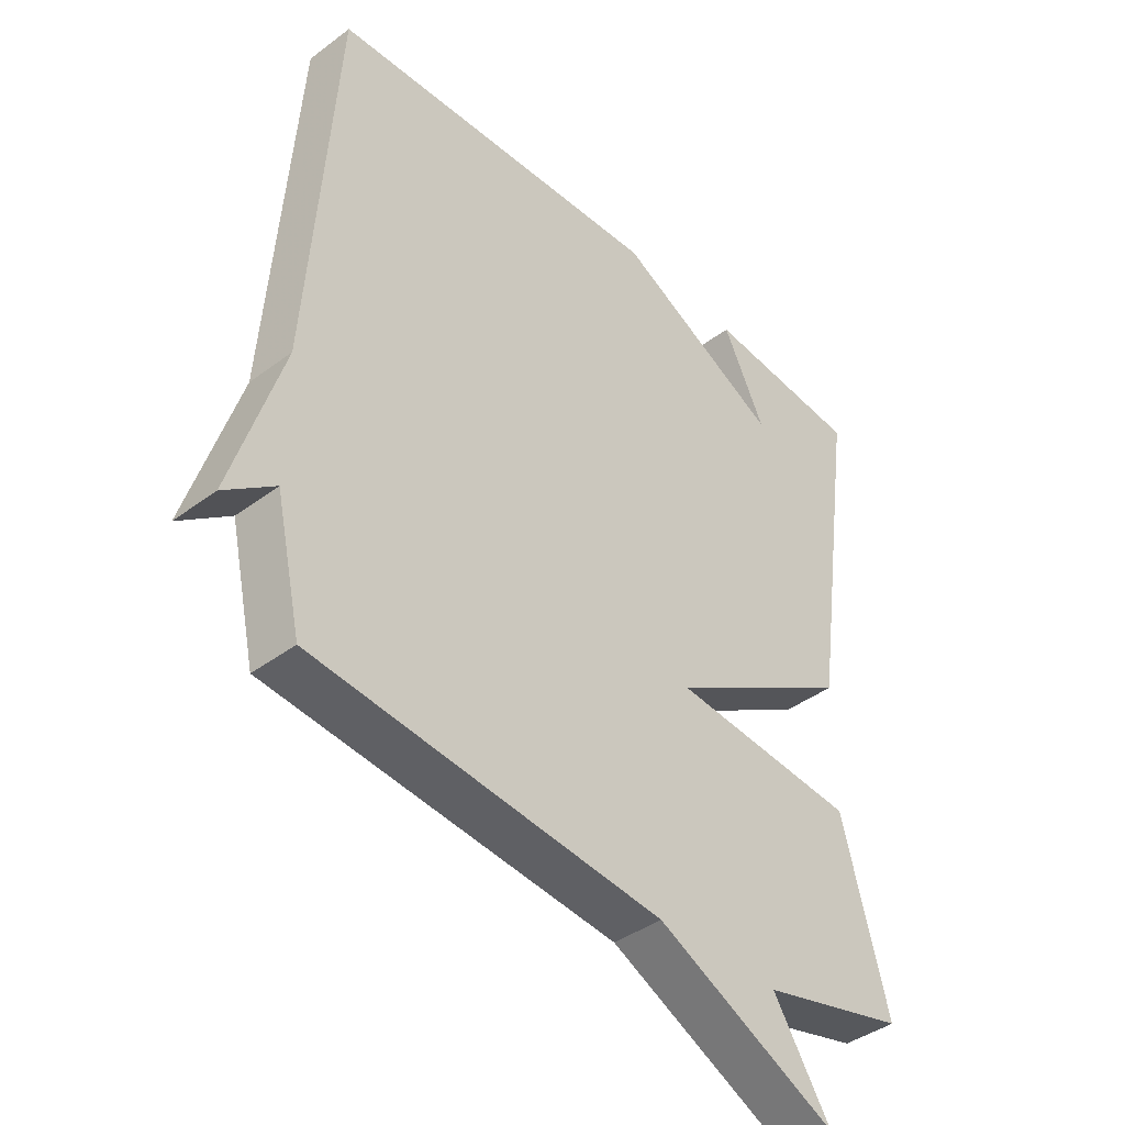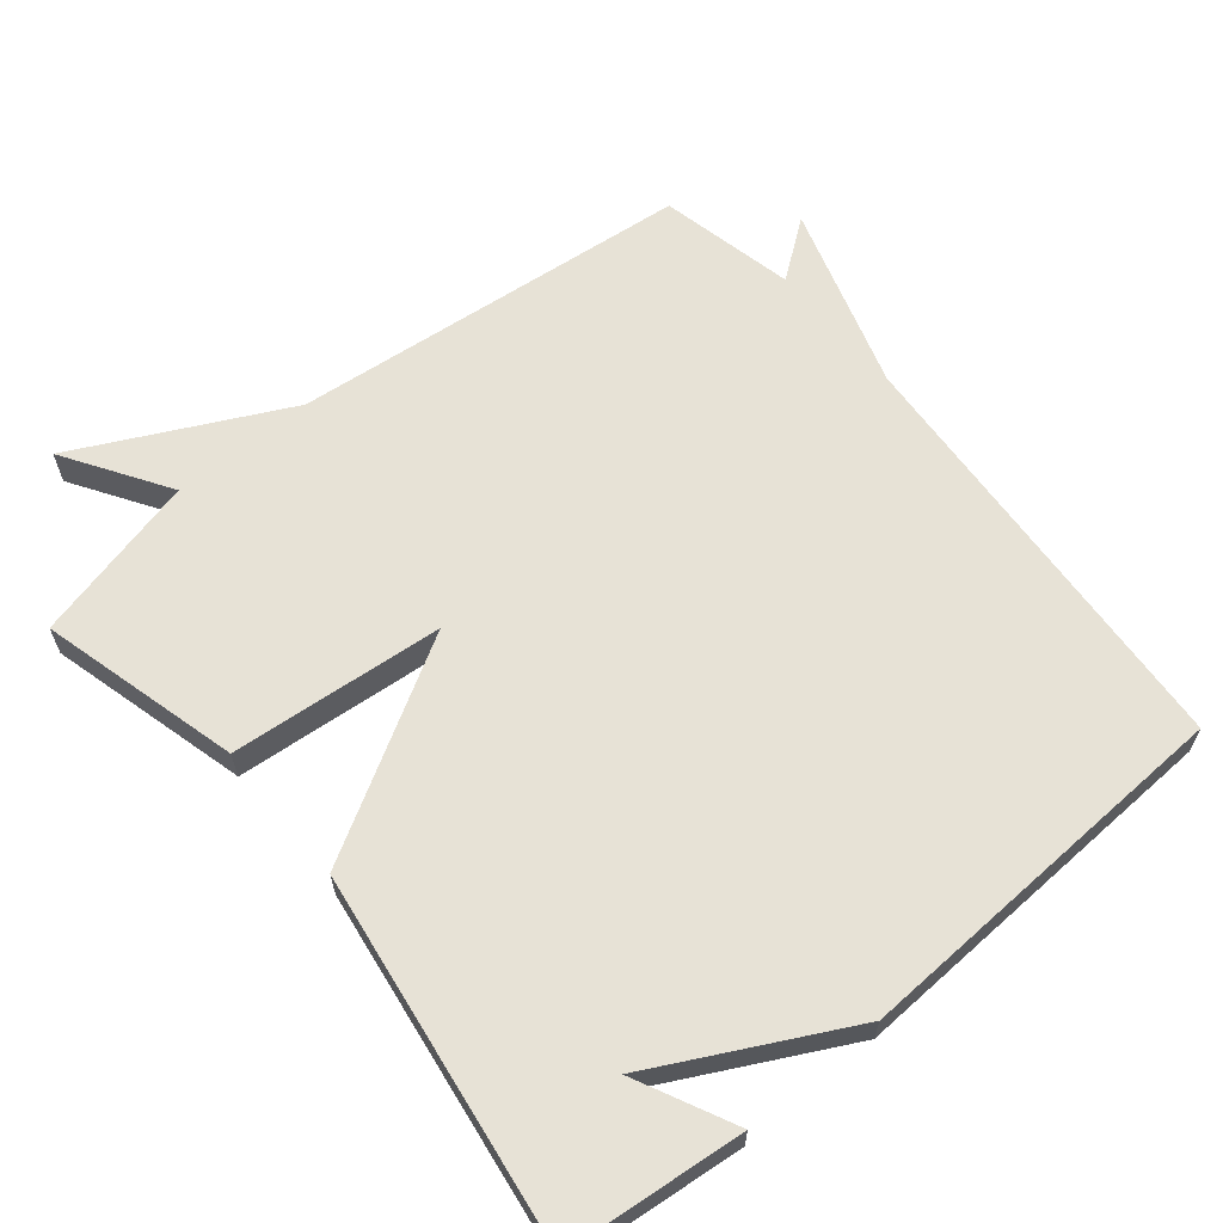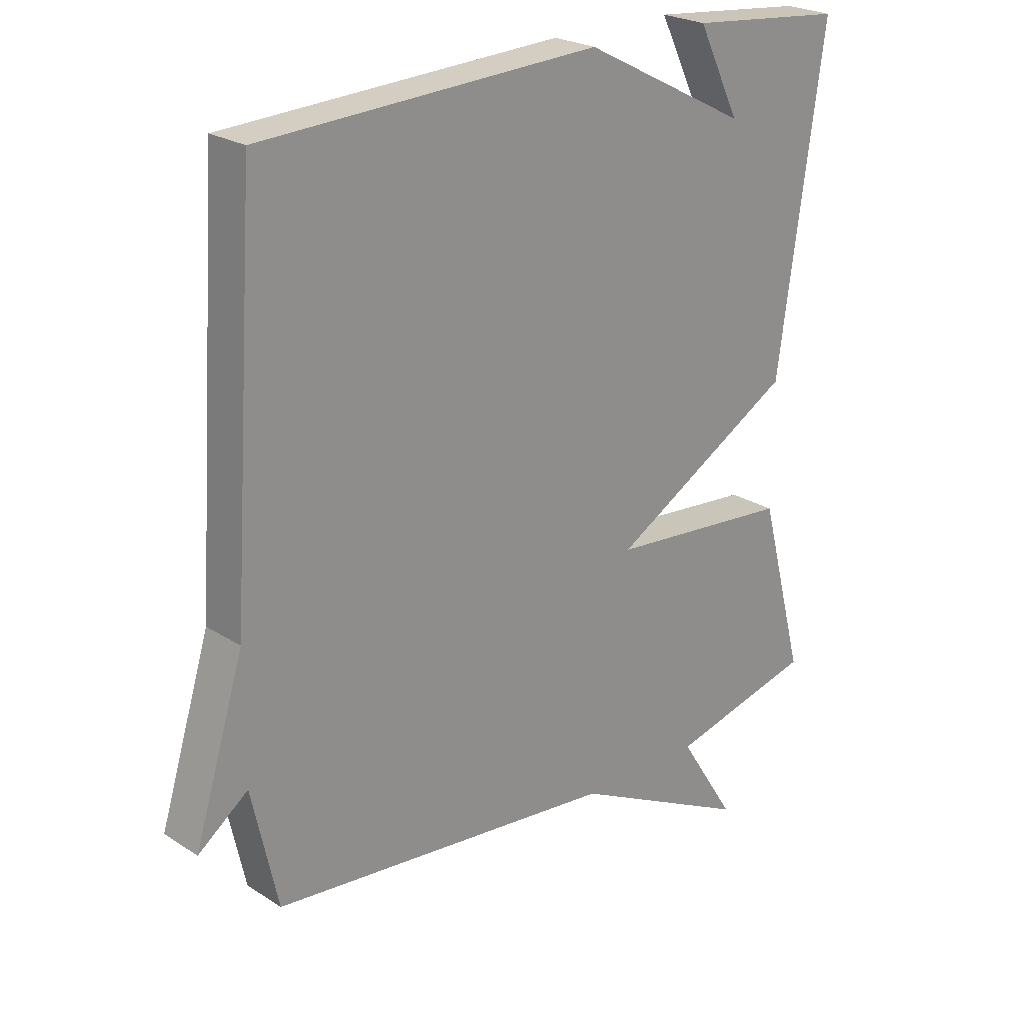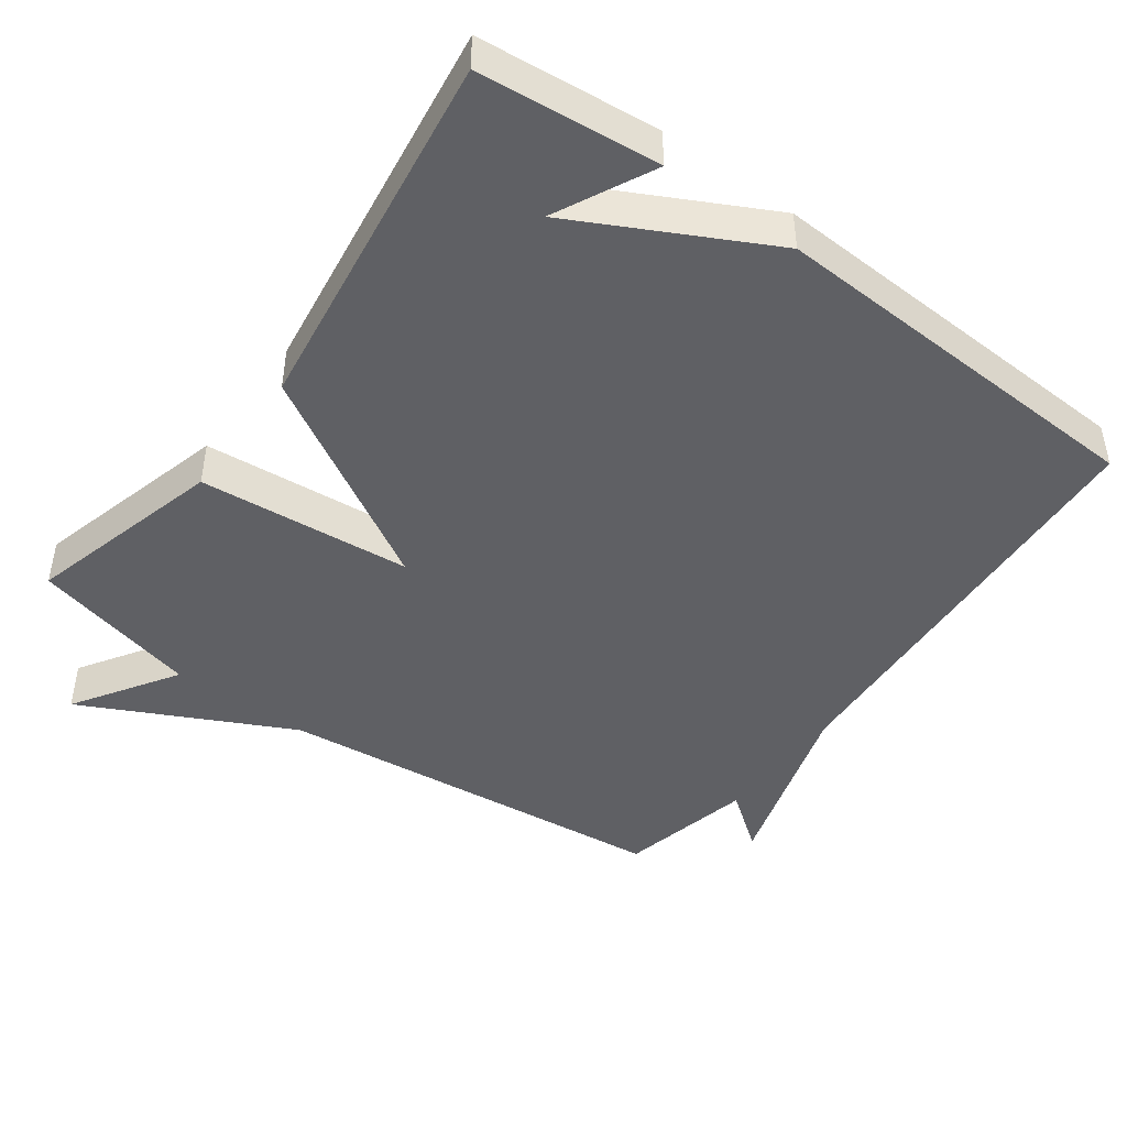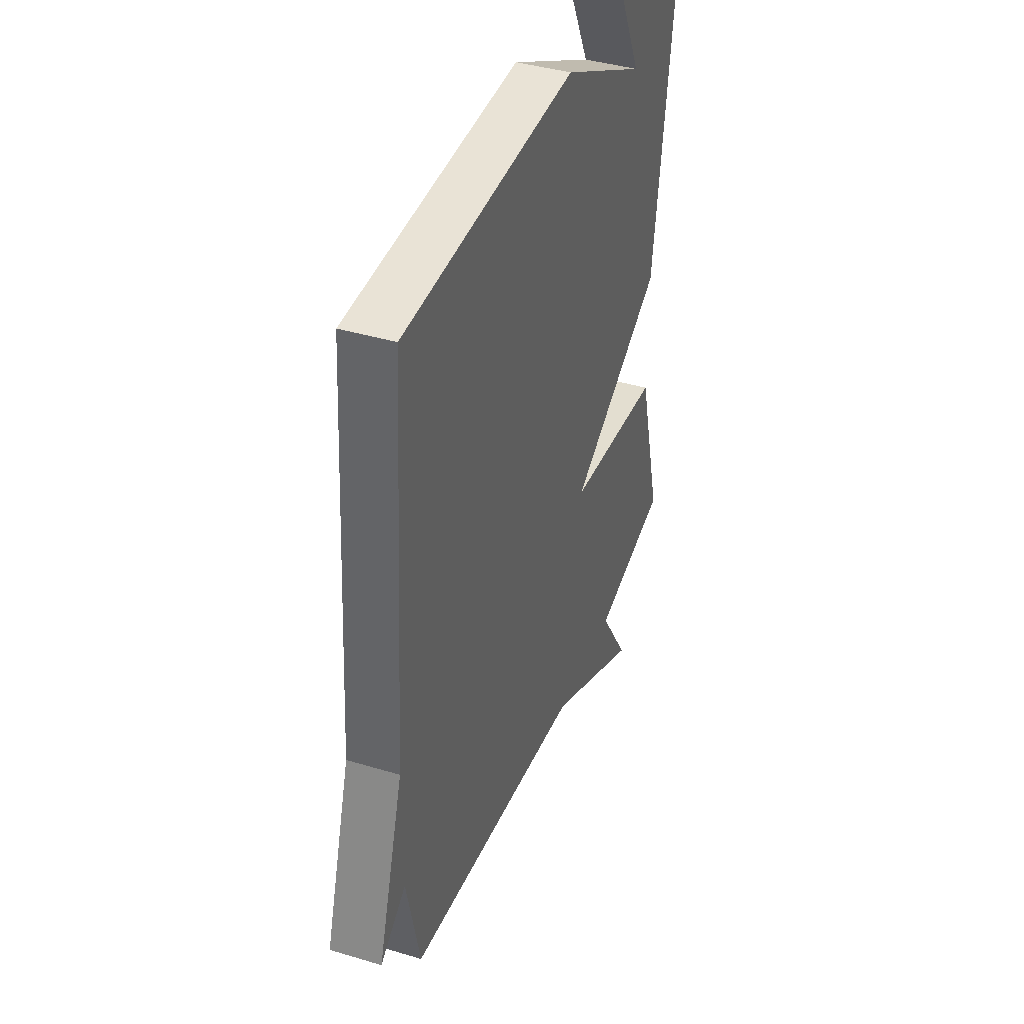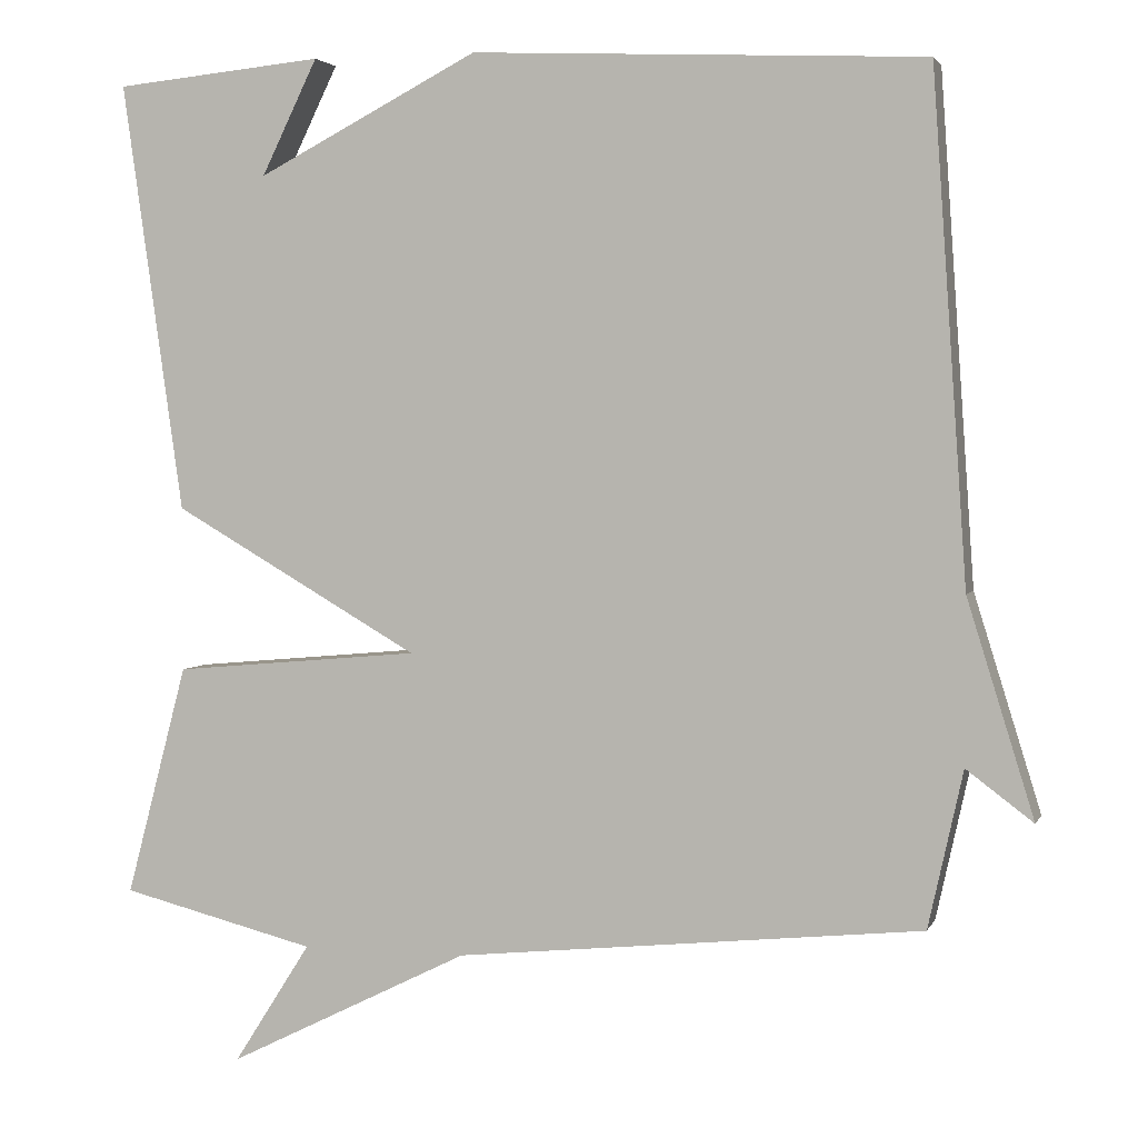
<metadata>
{"format":"obj","ext":"obj","renderer":"f3d","projection":"perspective","resolution":1024,"background":"white","views":[{"elev":-40.8,"azim":132.4,"up":"+Z"},{"elev":63.1,"azim":-39.5,"up":"+Y"},{"elev":23.8,"azim":136.9,"up":"+Z"},{"elev":-45.2,"azim":-36.3,"up":"+Y"},{"elev":40.2,"azim":110.3,"up":"+Z"},{"elev":3.1,"azim":15.6,"up":"+Z"}]}
</metadata>
<code>
v 0.5 0.07 0.5
v 0.542 0.07 -0.11
v 0.623 0.07 -0.371
v 0.542 0.07 -0.31
v 0.5 0.07 -0.5
v -0.064 0.07 -0.559
v -0.357 0.07 -0.705
v -0.264 0.07 -0.559
v -0.5 0.07 -0.5
v -0.426 0.07 -0.22
v -0.127 0.07 -0.193
v -0.426 0.07 -0.02
v -0.5 0.07 0.5
v -0.247 0.07 0.525
v -0.315 0.07 0.386
v -0.047 0.07 0.525
v 0.5 0 0.5
v 0.542 0 -0.11
v 0.623 0 -0.371
v 0.542 0 -0.31
v 0.5 0 -0.5
v -0.064 0 -0.559
v -0.357 0 -0.705
v -0.264 0 -0.559
v -0.5 0 -0.5
v -0.426 0 -0.22
v -0.127 0 -0.193
v -0.426 0 -0.02
v -0.5 0 0.5
v -0.247 0 0.525
v -0.315 0 0.386
v -0.047 0 0.525
f 15 16 1 2
f 13 14 15
f 11 12 13 15
f 11 15 2
f 8 9 10 11
f 8 11 2
f 6 7 8 2
f 4 5 6 2
f 2 3 4
f 18 17 32 31
f 31 30 29
f 31 29 28 27
f 18 31 27
f 27 26 25 24
f 18 27 24
f 18 24 23 22
f 18 22 21 20
f 20 19 18
f 1 17 18 2
f 2 18 19 3
f 3 19 20 4
f 4 20 21 5
f 5 21 22 6
f 6 22 23 7
f 7 23 24 8
f 8 24 25 9
f 9 25 26 10
f 10 26 27 11
f 11 27 28 12
f 12 28 29 13
f 13 29 30 14
f 14 30 31 15
f 15 31 32 16
f 16 32 17 1

</code>
